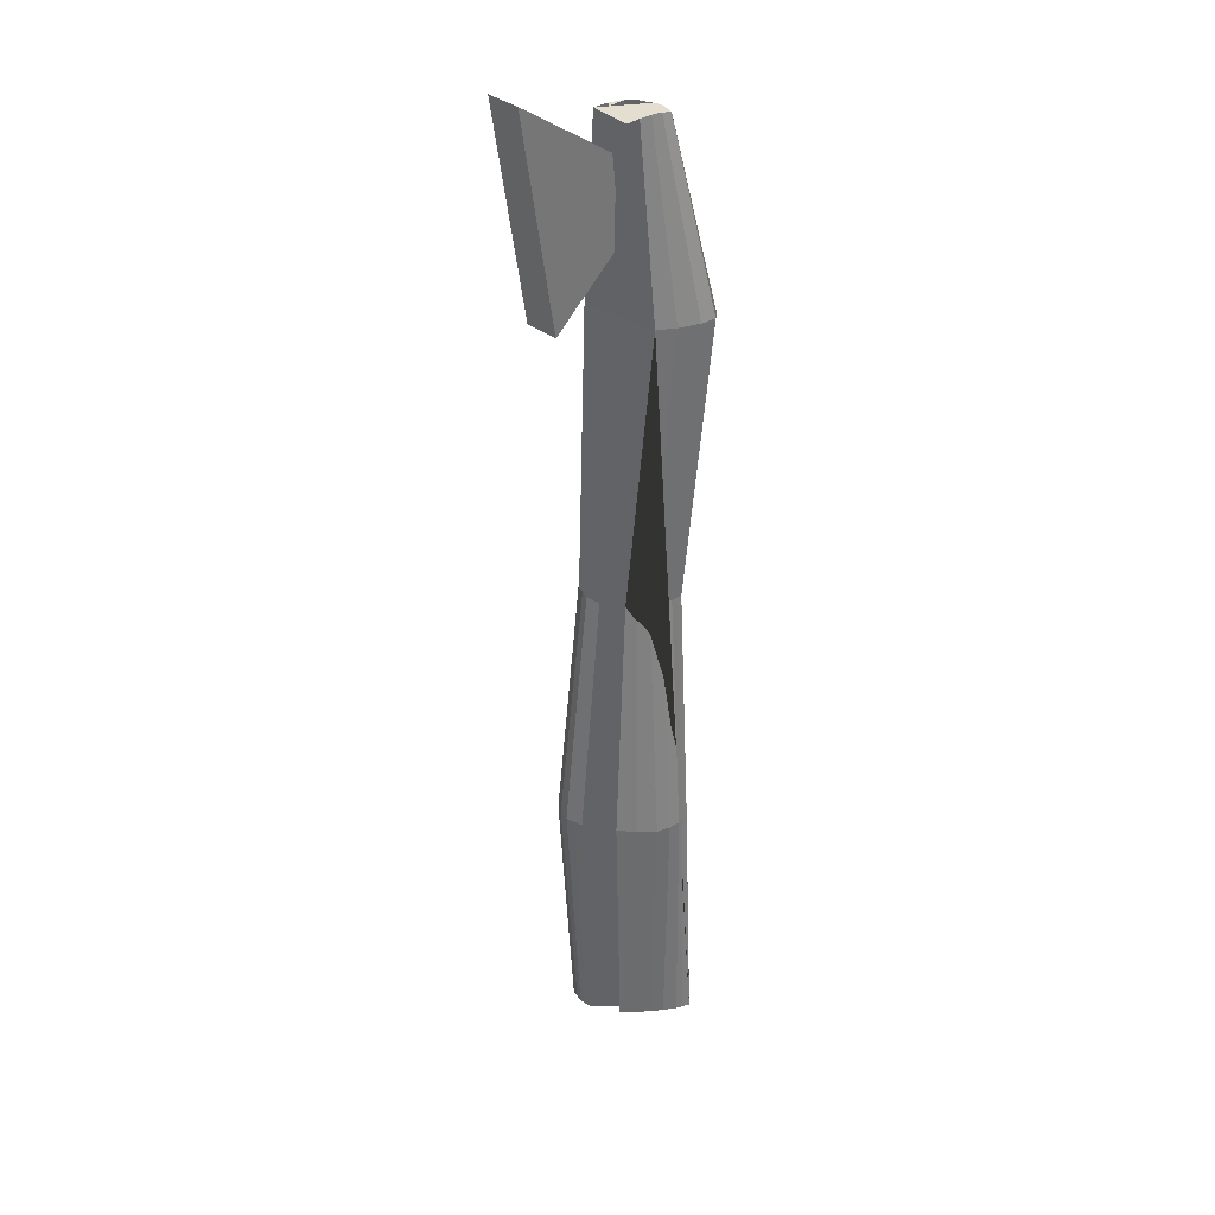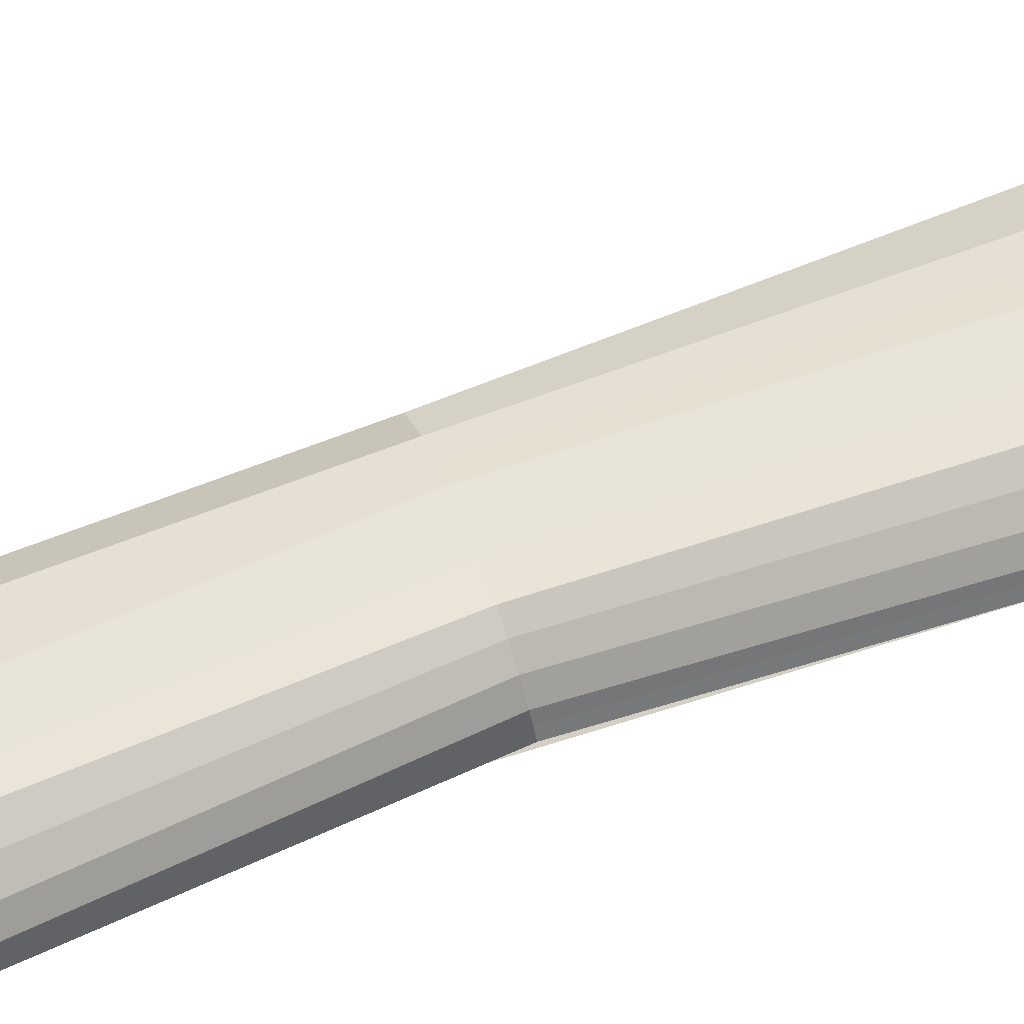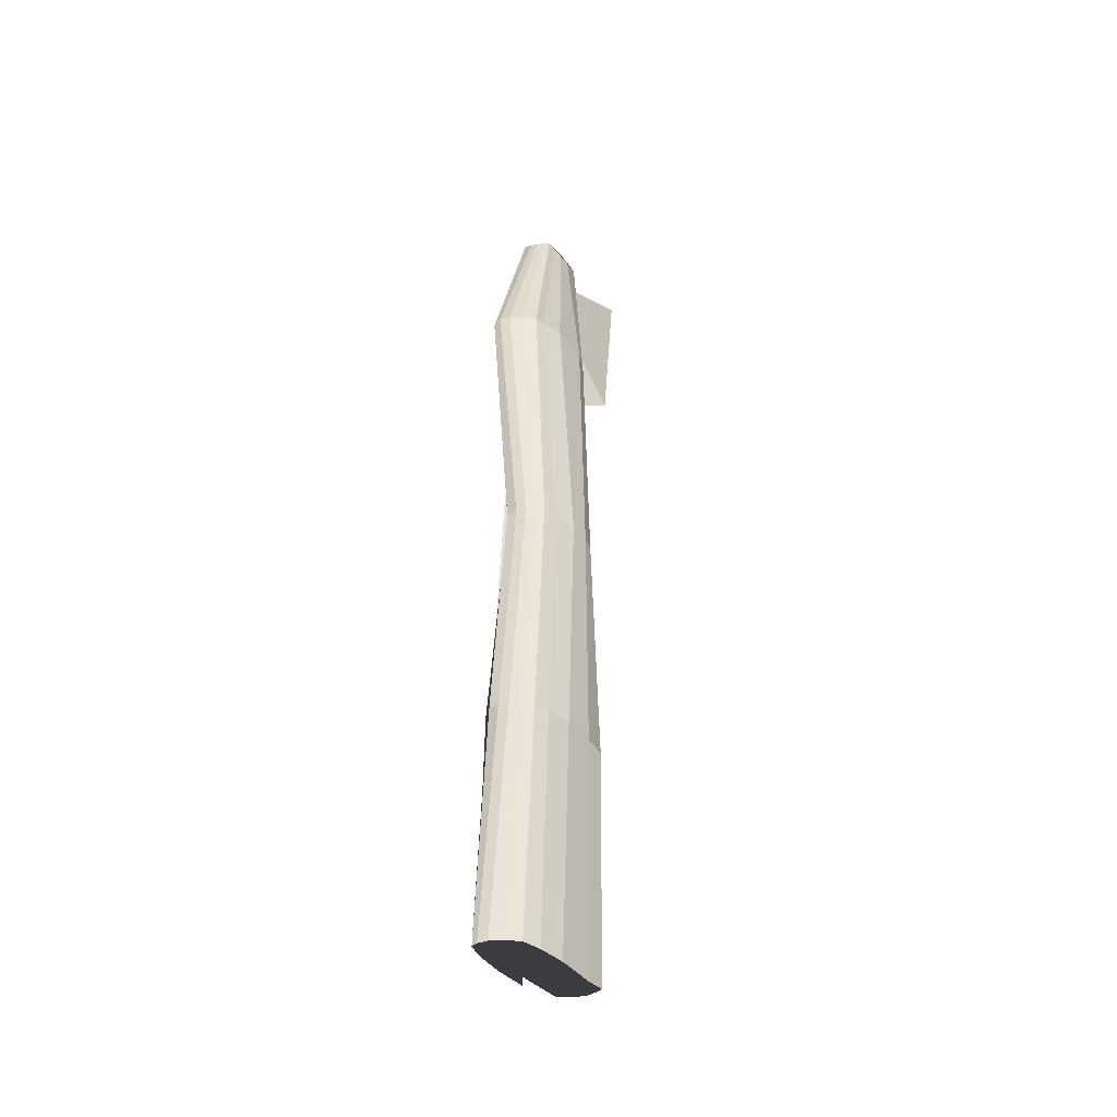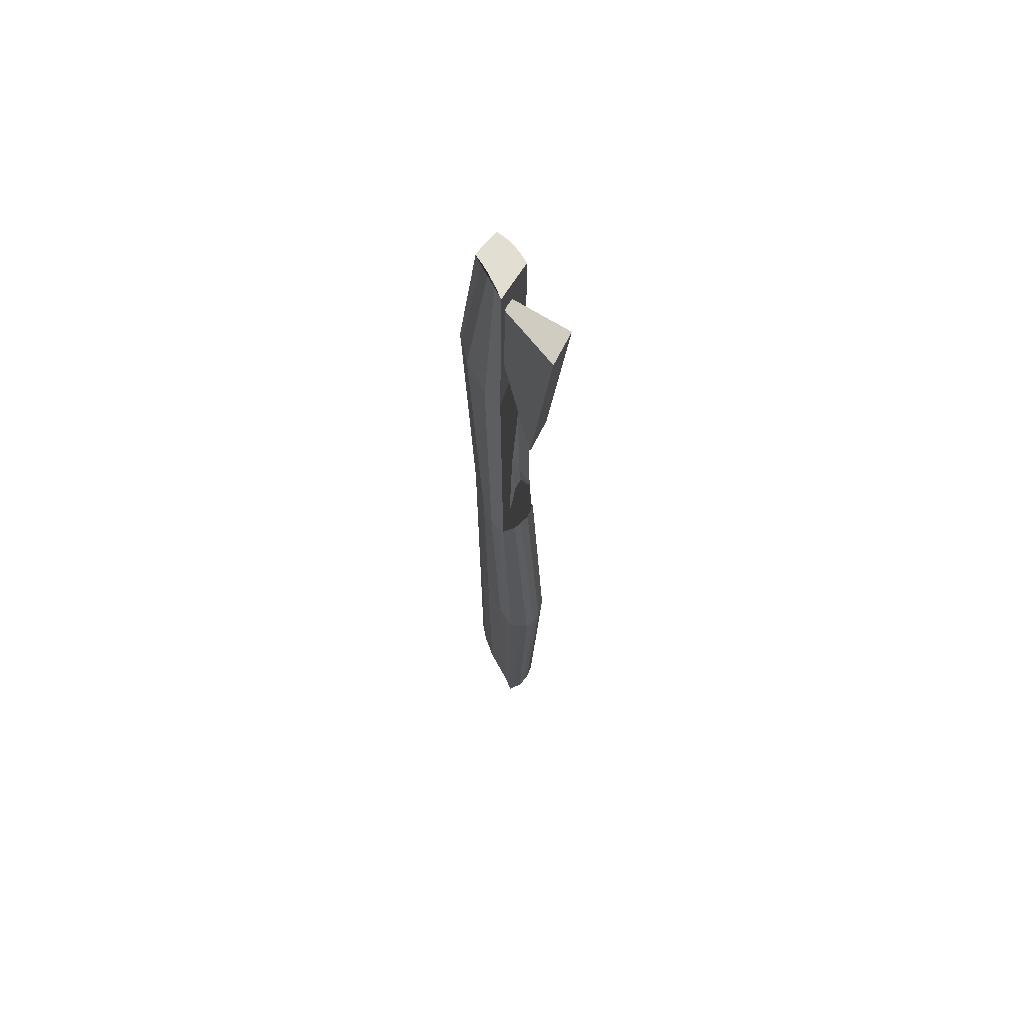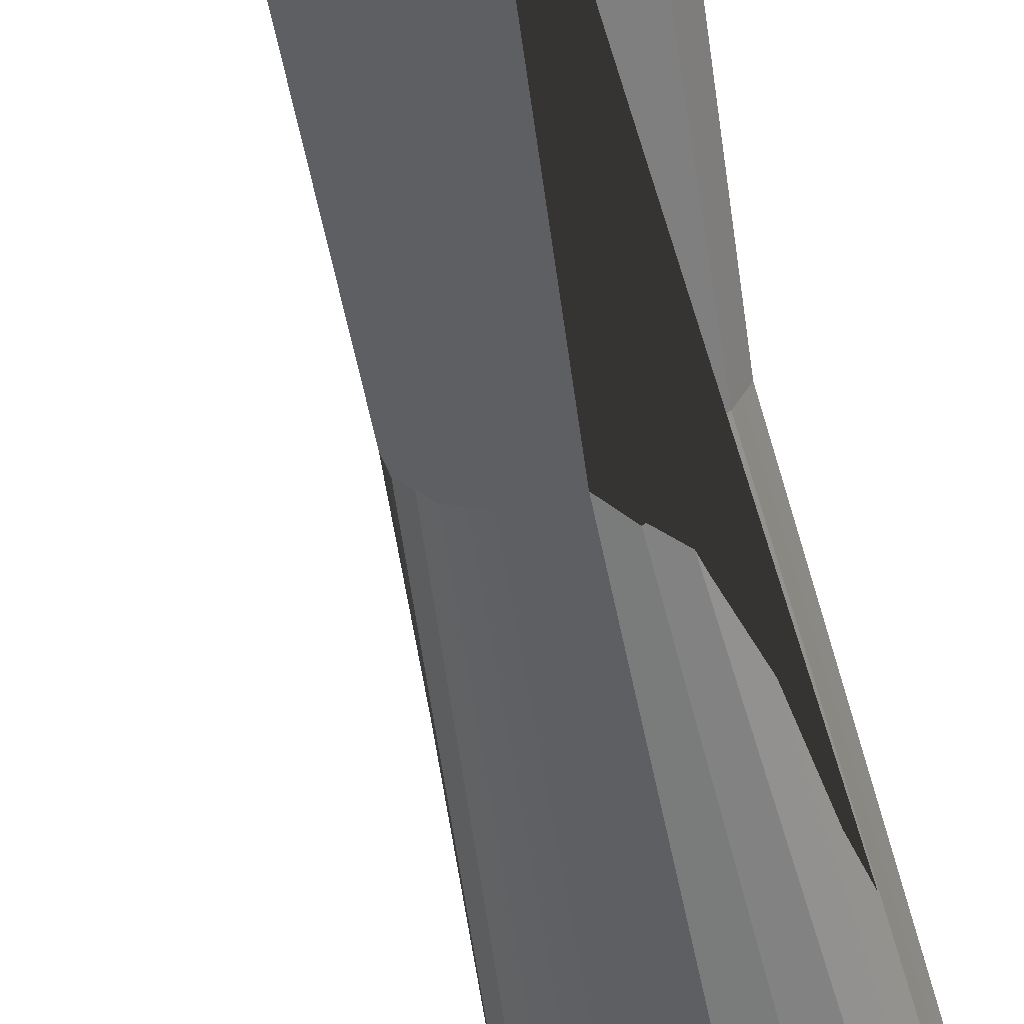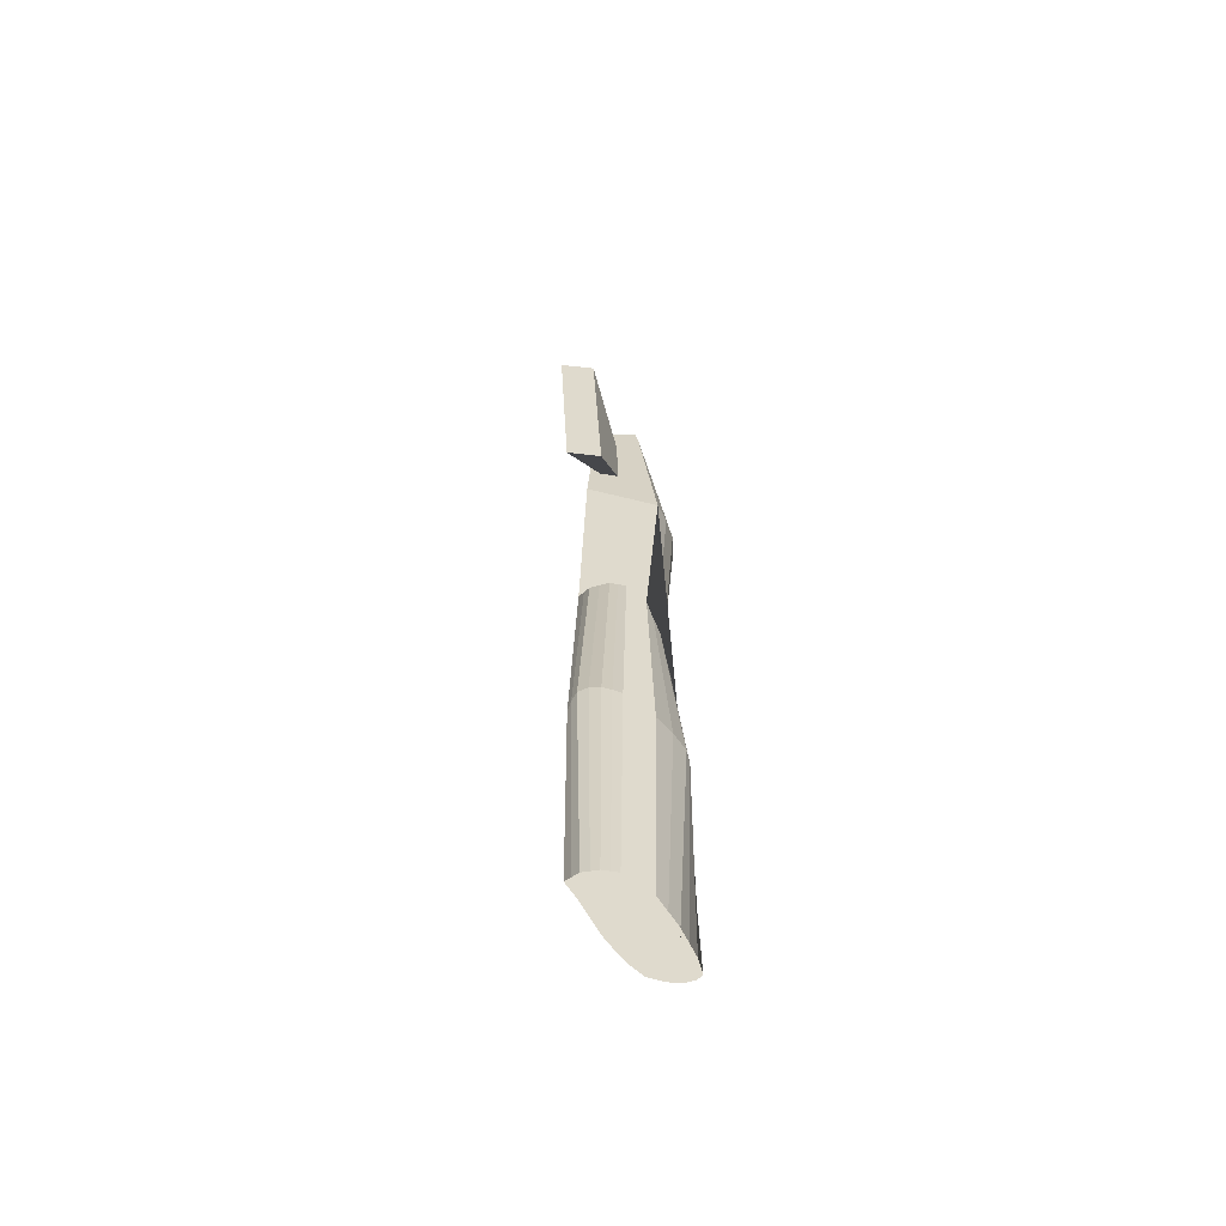
<metadata>
{"format":"obj","ext":"obj","renderer":"f3d","projection":"perspective","resolution":1024,"background":"white","views":[{"elev":33.9,"azim":-162.2,"up":"+Y"},{"elev":67.9,"azim":-109.9,"up":"+Z"},{"elev":-44.7,"azim":-28.6,"up":"+Y"},{"elev":65.8,"azim":87.7,"up":"+Y"},{"elev":-51.5,"azim":-168.2,"up":"+Z"},{"elev":-65.1,"azim":145.8,"up":"+Y"}]}
</metadata>
<code>
o Cube_Cube.001
v 0.4579 -1.119 -0.1386
v 0.09509 3.129 0.225
v 0.3918 0.3986 -0.009044
v -0.03325 3.139 0.1109
v 0.2371 -1.127 0.2148
v 0.3564 3.119 0.1031
v 0.1418 3.113 -0.03741
v 0.4135 0.3924 0.1455
v 0.04733 0.3892 0.2721
v 0.0295 3.144 0.1695
v -0.1303 0.3888 0.1361
v 0.201 0.3897 0.2405
v 0.04297 3.144 0.0338
v 0.5212 -1.12 0.06352
v 0.4507 0.3936 0.1093
v -0.1987 -1.129 0.1178
v 0.2184 3.151 0.165
v 0.2695 0.3901 0.2275
v 0.3544 0.3996 -0.05198
v 0.007788 0.3918 -0.01361
v -0.05089 0.3889 0.2206
v -0.02615 0.389 0.2351
v -0.05328 2.075 0.3279
v -0.001571 3.144 0.1411
v -0.2489 -2.647 0.1144
v -0.1129 0.3888 0.1602
v 0.09004 3.132 -0.003049
v -0.04363 0.3905 0.0293
v 0.5008 -2.635 0.06759
v 0.3115 0.3988 -0.07068
v 0.1542 3.145 0.1957
v 0.44 0.3956 0.07158
v -0.05031 -2.643 0.2646
v 0.06211 3.139 0.1978
v -0.2707 2.072 0.1559
v 0.323 0.3906 0.2046
v 0.002838 3.146 0.07283
v 0.1998 2.066 0.03628
v 0.08989 0.3893 0.2628
v 0.4118 2.071 0.1165
v -0.001492 -1.127 0.2683
v 0.2868 3.141 0.1339
v 0.1324 0.3894 0.2534
v 0.3764 0.3912 0.1817
v 0.2046 -2.644 0.2021
v 0.1405 2.087 0.295
v 0.4293 0.3975 0.0339
v 0.2685 0.3979 -0.08937
v 0.4063 -2.636 -0.06809
v 0.1246 0.3949 -0.07577
v -0.09505 0.3891 0.07221
v -0.03372 -2.641 -0.02381
v -0.1135 2.064 0.008973
v -0.09552 0.3888 0.1843
v -0.0014 0.3891 0.2495
v -0.2021 -2.649 0.1964
v -0.2129 2.077 0.2638
v -0.1395 2.077 0.3023
v -0.1357 -2.647 0.2357
v -0.2395 -2.648 0.1508
v -0.215 2.069 0.08565
v -0.1813 -2.646 0.05785
v 0.14 -2.636 -0.094
v 0.3277 -2.635 -0.1038
v 0.4702 -2.636 -0.008189
v 0.337 2.081 0.2017
v 0.4077 -2.64 0.1026
v 0.05495 -2.645 0.2498
v 0.002227 2.081 0.3177
v -0.01215 2.061 -0.04395
v -0.2579 2.076 0.2144
v 0.6655 1.992 -0.03911
v 0.8018 3.22 -0.1373
v 0.2168 2.536 0.1365
v 0.2567 2.896 0.1077
v 0.4782 1.986 -0.1398
v 0.6146 3.214 -0.2379
v 0.157 2.534 0.1044
v 0.197 2.894 0.07561
v 0.3744 2.076 0.1591
v 0.1624 2.071 0.0789
v 0.2871 2.071 0.09771
v 0.2684 2.073 0.119
v 0.2497 2.076 0.1403
v 0.3557 2.078 0.1804
v 0.09385 2.063 -0.003833
v 0.3931 2.074 0.1378
v 0.3058 2.069 0.0764
v 0.07513 2.066 0.01748
v 0.1811 2.068 0.05759
v 0.06621 0.3933 -0.04469
v -0.1127 0.3889 0.1042
v -0.07885 -1.124 -0.08791
v -0.07321 0.3889 0.2025
v 0.02296 0.3891 0.2608
v -0.1265 -1.13 0.2085
v -0.1689 -2.648 0.216
v -0.09303 -2.645 0.2501
v -0.06857 -1.129 0.2426
v -0.2442 -2.648 0.1326
v -0.2208 -2.648 0.1736
v -0.1696 -1.13 0.1659
v -0.1075 -2.644 0.01702
v -0.2151 -2.646 0.08615
v -0.1764 -1.128 0.03297
v 0.05315 -2.639 -0.05891
v 0.1484 -1.123 -0.1531
v 0.367 -2.635 -0.08592
v 0.3525 -1.121 -0.1693
v 0.4855 -2.636 0.0297
v 0.4383 -2.636 -0.03814
v 0.5398 -1.118 -0.04938
v 0.3062 -2.642 0.1523
v 0.4543 -2.638 0.08508
v 0.4058 -1.124 0.1353
v 0.002322 -2.644 0.2572
v 0.1298 -2.645 0.226
v 0.2339 -2.635 -0.09888
v 0.0937 -1.128 0.2516
v 0.1966 0.3964 -0.08257
v 0.1654 -1.127 0.2332
v 0.4643 -1.122 0.09918
v 0.5072 -1.119 -0.1006
v 0.0279 -1.124 -0.1263
v -0.1859 -1.128 0.07692
v -0.1476 -1.13 0.1876
v -0.03503 -1.128 0.2555
v -0.09753 -1.129 0.2255
v -0.1835 -1.129 0.1424
v -0.1393 -1.125 -0.03136
v 0.4061 -1.121 -0.1562
v 0.5353 -1.119 0.007368
v 0.3153 -1.126 0.1782
v 0.0461 -1.127 0.26
v 0.2152 -1.12 -0.09072
f 71 24 4 35
f 40 88 87
f 6 7 27 13 37 4 24 10 34 2 31 17 42
f 69 31 2 23
f 1 19 3 123
f 134 39 9 41
f 133 36 18 5
f 66 42 17 46
f 132 32 15 14
f 131 30 19 1
f 130 28 20 93
f 61 37 13 53
f 129 26 11 16
f 128 22 21 96
f 58 34 10 57
f 55 58 57 21 22
f 9 23 58 55 95
f 23 2 34 58
f 111 123 112 65
f 52 93 124 106
f 127 95 55 99
f 106 124 107 63
f 49 1 123 111
f 126 94 54 102
f 51 61 53 20 28
f 11 35 61 51 92
f 35 4 37 61
f 29 14 122 114
f 25 16 125 104
f 125 92 51 105
f 14 15 8 122
f 124 91 50 107
f 70 27 7 6 40 88 38 86
f 5 18 12 121
f 101 126 102 60
f 117 121 119 68
f 114 122 115 67
f 123 3 47 112
f 44 66 46 18 36
f 15 40 87 80 85 66 44 8
f 40 6 42 66 85 80 87
f 25 104 62 103 52 106 63 107 50 70 86 38 88 40 15 32 47 3 19 30 48 109 64 108 49 111 65 110 29 114 67 113 45 117 68 116 33 98 59 97 56 101 60 100
f 93 20 91 124
f 122 8 44 115
f 104 125 105 62
f 45 5 121 117
f 121 12 43 119
f 43 69 23 9 39
f 18 46 69 43 12
f 46 17 31 69
f 80 82 83
f 38 86 90
f 20 53 70 50 91
f 53 13 27 70
f 54 71 35 11 26
f 21 57 71 54 94
f 57 10 24 71
f 72 73 75 74
f 74 75 79 78
f 78 79 77 76
f 76 77 73 72
f 74 78 76 72
f 79 75 73 77
f 80 83 85
f 85 84 66
f 85 83 84
f 83 81 84
f 90 89 81
f 90 86 89
f 86 70 89
f 83 90 81
f 83 82 90
f 82 38 90
f 87 82 80
f 87 88 82
f 88 38 82
f 16 11 92 125
f 56 96 126 101
f 96 21 94 126
f 98 127 99 59
f 33 41 127 98
f 41 9 95 127
f 97 128 96 56
f 59 99 128 97
f 99 55 22 128
f 100 129 16 25
f 60 102 129 100
f 102 54 26 129
f 103 130 93 52
f 62 105 130 103
f 105 51 28 130
f 108 131 1 49
f 64 109 131 108
f 109 48 30 131
f 110 132 14 29
f 65 112 132 110
f 112 47 32 132
f 113 133 5 45
f 67 115 133 113
f 115 44 36 133
f 116 134 41 33
f 68 119 134 116
f 119 43 39 134
l 118 64
l 120 50
l 47 88
l 19 38
l 48 86
l 63 118
l 48 120
l 135 120
l 107 109
l 118 135

</code>
